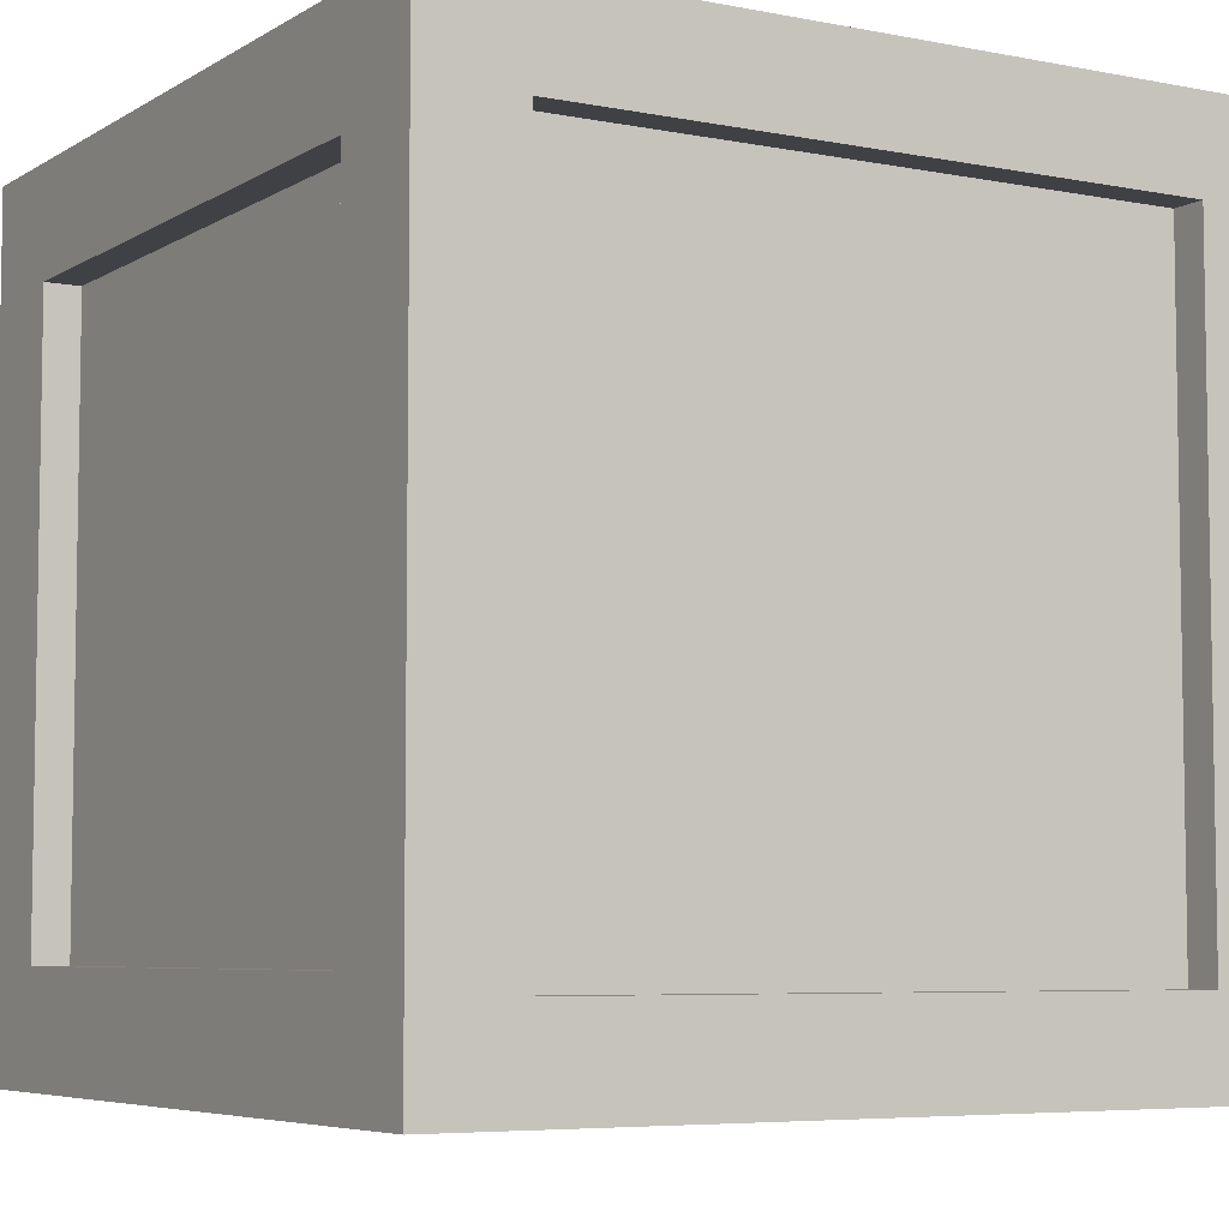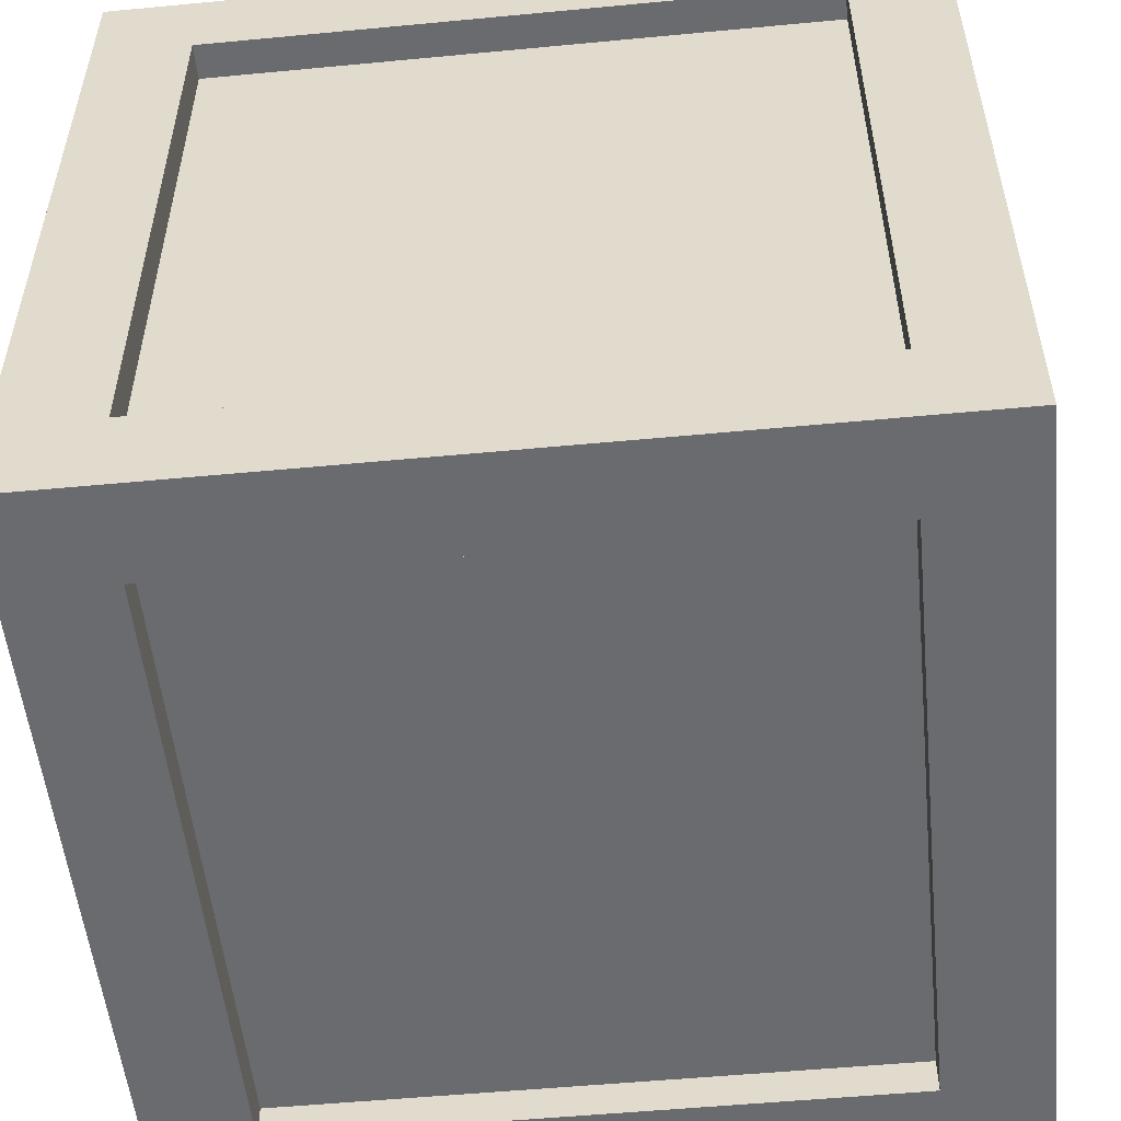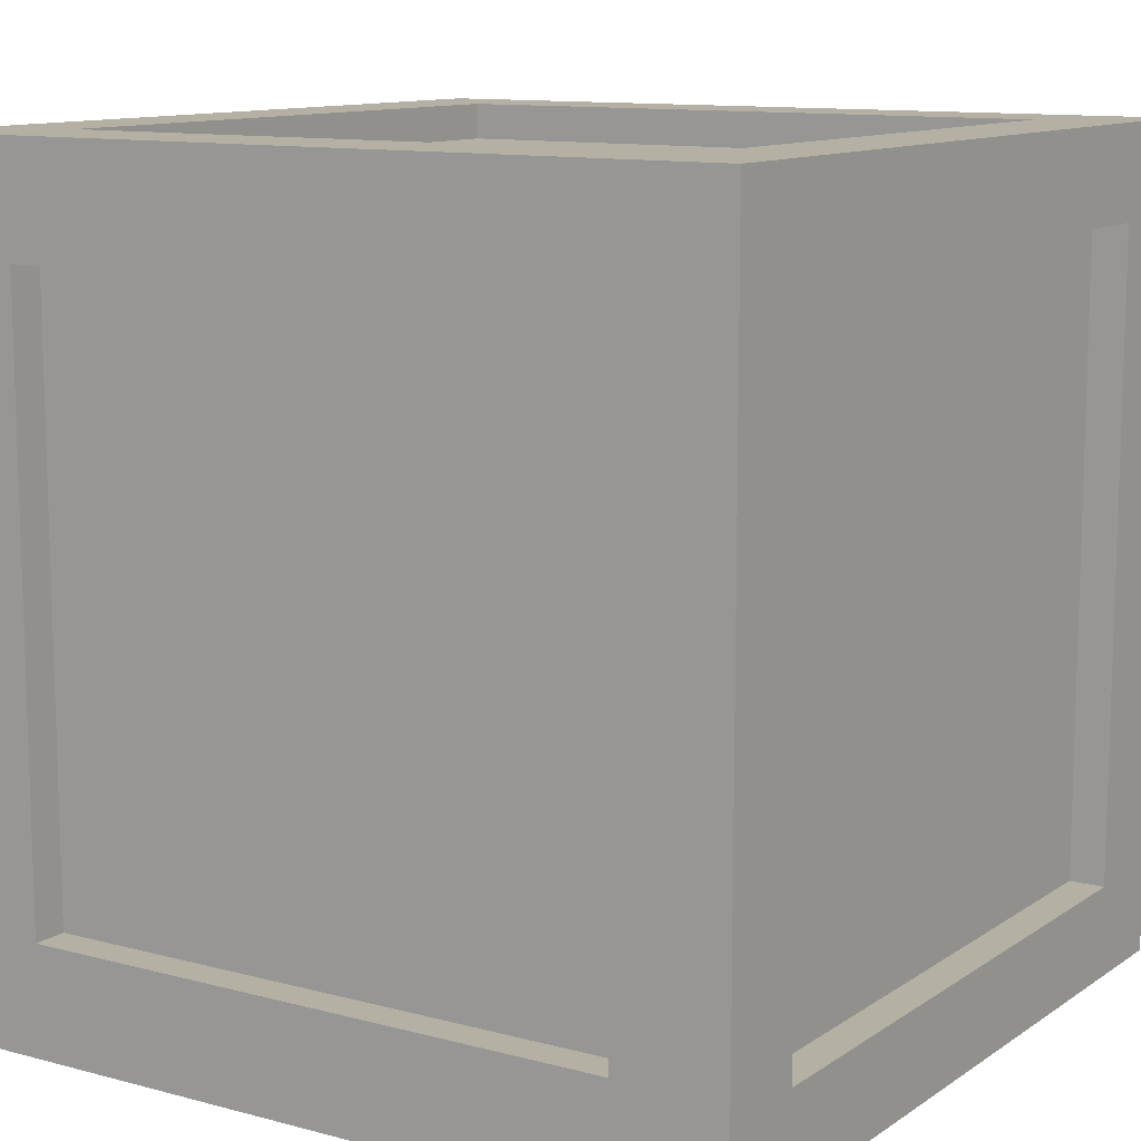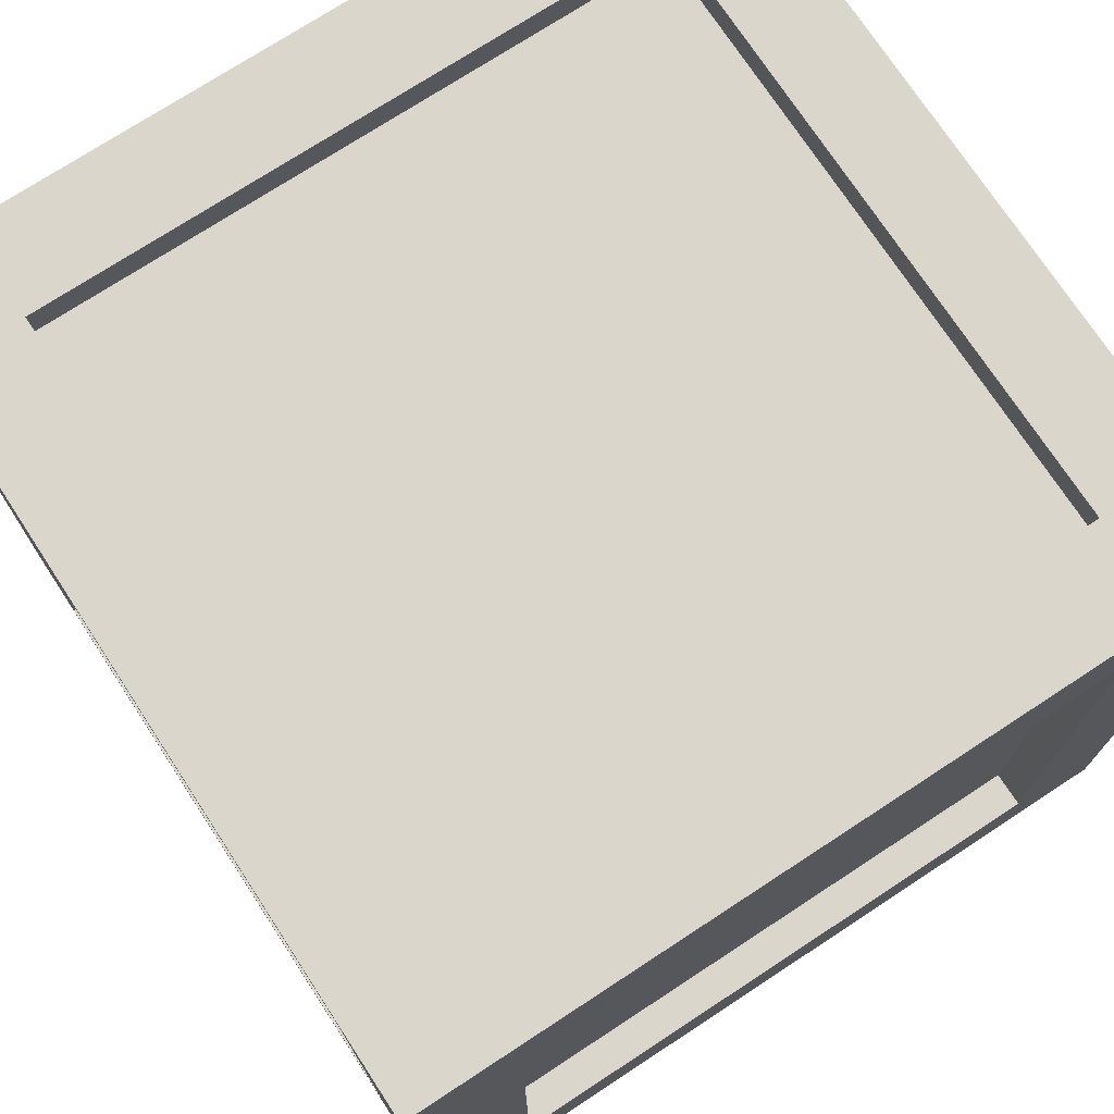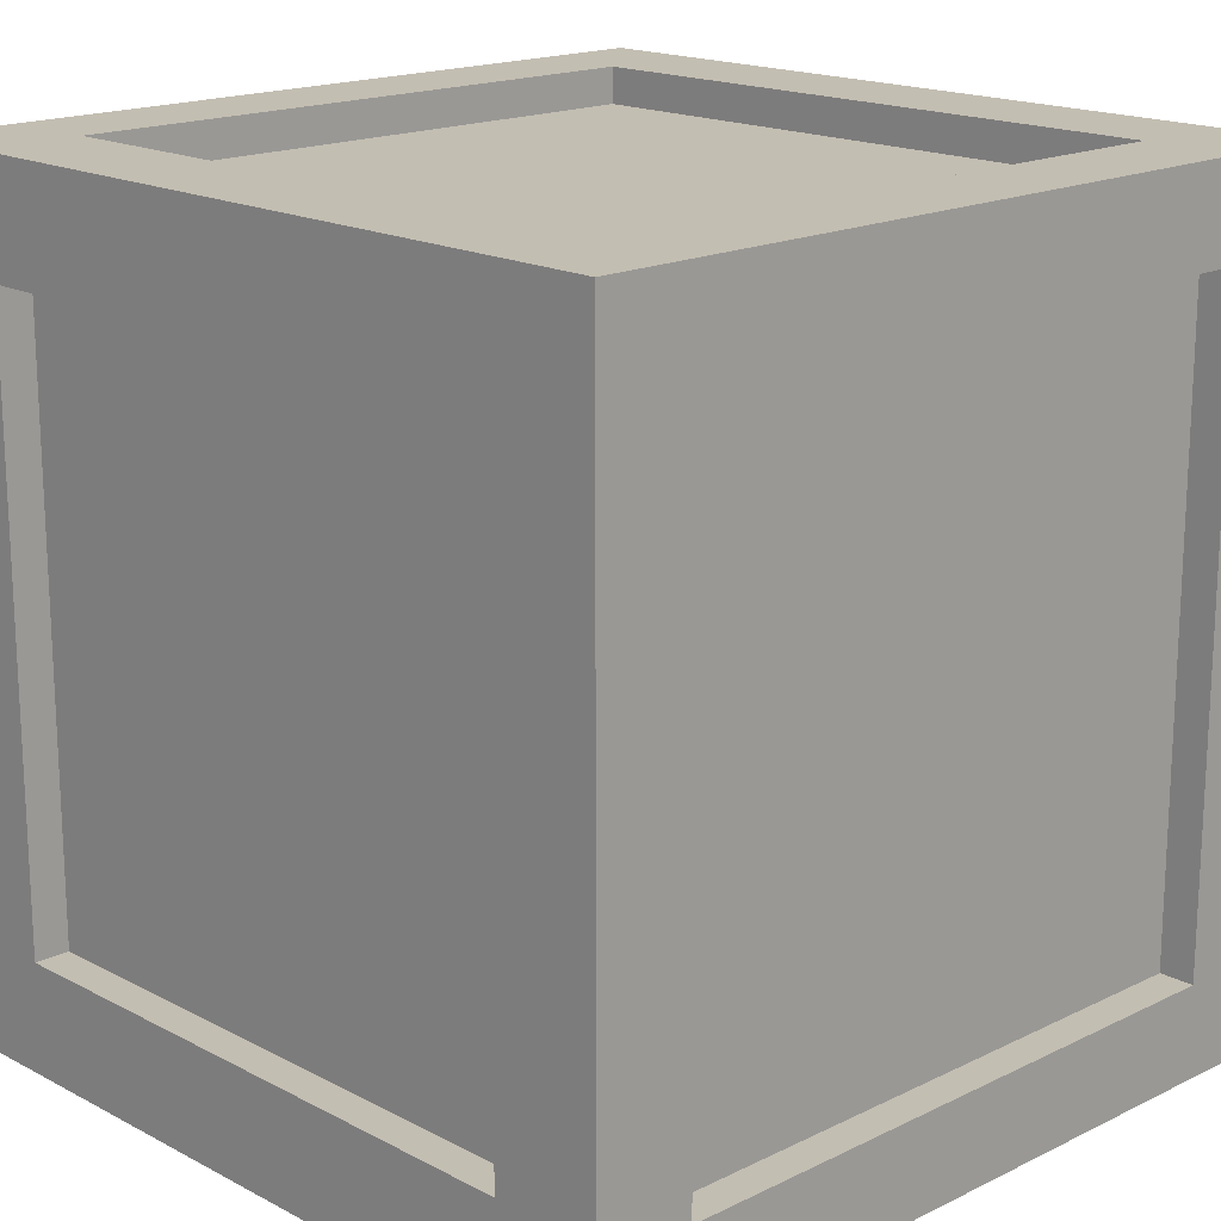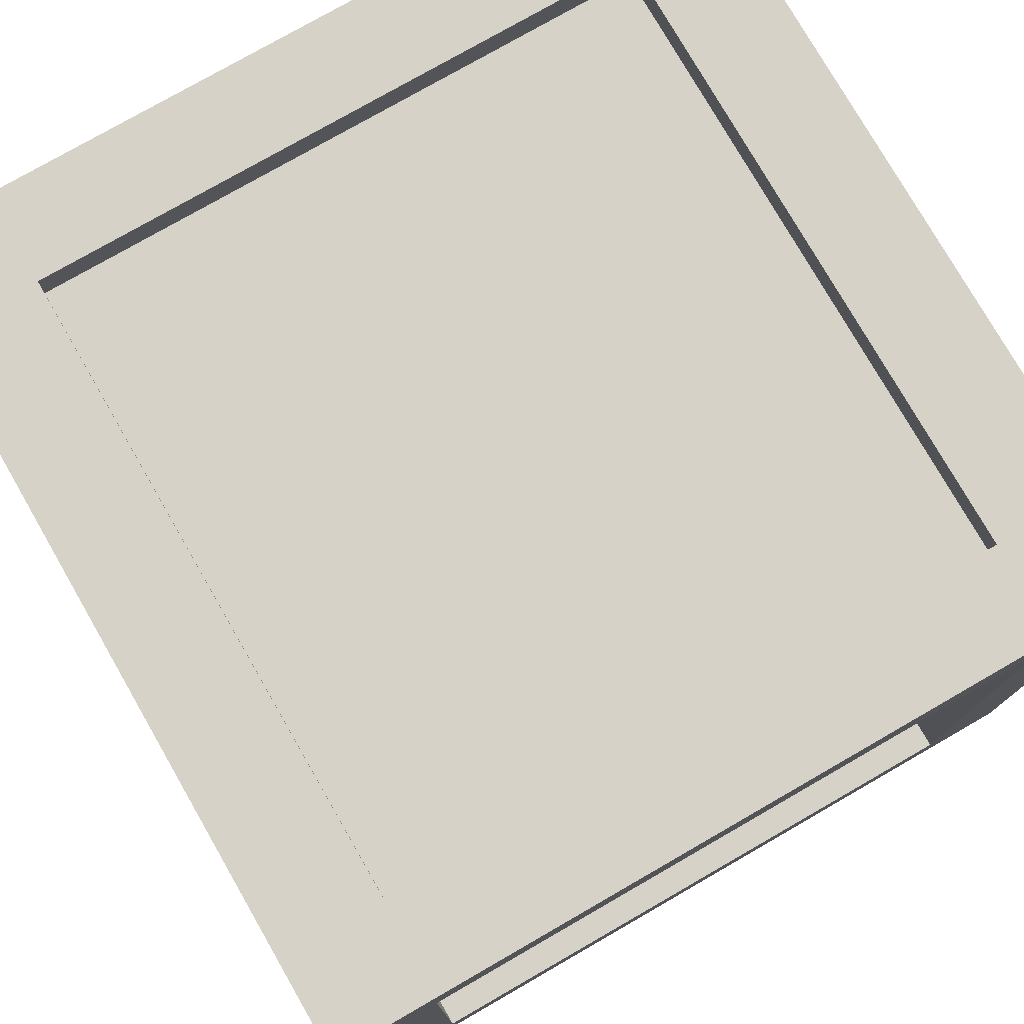
<metadata>
{"format":"obj","ext":"obj","renderer":"f3d","projection":"perspective","resolution":1024,"background":"white","views":[{"elev":-5.9,"azim":-30.8,"up":"+Z"},{"elev":-53.3,"azim":5.8,"up":"+Z"},{"elev":11.4,"azim":122.9,"up":"+Z"},{"elev":73.8,"azim":56.8,"up":"+Y"},{"elev":17.4,"azim":-44.0,"up":"+Z"},{"elev":77.5,"azim":-29.9,"up":"+Z"}]}
</metadata>
<code>
g OBJ_BOX_01
v -0.4914 0.4914 0.4914
v -0.4914 -0.3599 0.3612
v -0.4914 0.3599 0.3612
v -0.4914 -0.4914 0.4914
v -0.4914 -0.3599 -0.3612
v -0.4914 -0.4914 -0.4914
v -0.4914 0.3599 -0.3612
v -0.4914 0.4914 -0.4914
v 0.4914 0.3599 0.3612
v 0.4914 -0.4914 0.4914
v 0.4914 0.4914 0.4914
v 0.4914 -0.3599 0.3612
v 0.4914 -0.4914 -0.4914
v 0.4914 -0.3599 -0.3612
v 0.4914 0.4914 -0.4914
v 0.4914 0.3599 -0.3612
v -0.3683 -0.3778 0.4914
v -0.4914 0.4914 0.4914
v -0.3683 0.3778 0.4914
v -0.4914 -0.4914 0.4914
v 0 0.3778 0.4914
v 0 -0.3778 0.4914
v 0 -0.4914 0.4914
v -0.4914 -0.4914 0.4914
v -0.4914 0.4914 0.4914
v 0 0.4914 0.4914
v 0.4914 0.4914 0.4914
v 0.3683 -0.3778 0.4914
v 0.3683 0.3778 0.4914
v 0.4914 -0.4914 0.4914
v 0 0.3778 0.4914
v 0 -0.3778 0.4914
v 0 -0.4914 0.4914
v 0.4914 -0.4914 0.4914
v 0.4914 0.4914 0.4914
v 0 0.4914 0.4914
v -0.3683 -0.3778 -0.4914
v -0.4914 0.4914 -0.4914
v -0.4914 -0.4914 -0.4914
v -0.3683 0.3778 -0.4914
v 0 0.4914 -0.4914
v 0 0.3778 -0.4914
v 0 -0.4914 -0.4914
v 0 -0.3778 -0.4914
v 0.3683 0.3778 -0.4914
v 0.4914 -0.4914 -0.4914
v 0.4914 0.4914 -0.4914
v 0.3683 -0.3778 -0.4914
v 0 0.3778 -0.4914
v 0.4914 0.4914 -0.4914
v 0 0.4914 -0.4914
v 0 -0.3778 -0.4914
v 0 -0.4914 -0.4914
v 0.4914 -0.4914 -0.4914
v -0.4914 -0.4914 0.4914
v 0 -0.4914 0.3817
v -0.3737 -0.4914 0.3817
v 0 -0.4914 0.4914
v -0.4914 -0.4914 -0.4914
v -0.3737 -0.4914 -0.3817
v 0 -0.4914 -0.4914
v 0 -0.4914 -0.3817
v 0 -0.4914 0.3817
v 0.4914 -0.4914 0.4914
v 0.3737 -0.4914 0.3817
v 0 -0.4914 0.4914
v 0.3737 -0.4914 -0.3817
v 0.4914 -0.4914 -0.4914
v 0 -0.4914 -0.3817
v 0 -0.4914 -0.4914
v 0 0.4914 -0.4914
v -0.3737 0.4914 -0.3817
v -0.4914 0.4914 -0.4914
v 0 0.4914 -0.3817
v -0.4914 0.4914 0.4914
v -0.3737 0.4914 0.3817
v 0 0.4914 0.4914
v 0 0.4914 0.3817
v 0.3737 0.4914 -0.3817
v 0 0.4914 -0.4914
v 0.4914 0.4914 -0.4914
v 0 0.4914 -0.3817
v 0.3737 0.4914 0.3817
v 0.4914 0.4914 0.4914
v 0 0.4914 0.3817
v 0 0.4914 0.4914
v -0.3683 0.3778 0.4484
v 0 -0.3778 0.4484
v -0.3683 -0.3778 0.4484
v 0 0.3778 0.4484
v 0 -0.3778 0.4484
v 0.3683 0.3778 0.4484
v 0.3683 -0.3778 0.4484
v 0 0.3778 0.4484
v 0 0.3778 -0.4484
v -0.3683 -0.3778 -0.4484
v 0 -0.3778 -0.4484
v -0.3683 0.3778 -0.4484
v 0 -0.3778 -0.4484
v 0.3683 0.3778 -0.4484
v 0 0.3778 -0.4484
v 0.3683 -0.3778 -0.4484
v -0.4484 -0.3599 0.3612
v -0.4484 0.3599 -0.3612
v -0.4484 0.3599 0.3612
v -0.4484 -0.3599 -0.3612
v 0.4484 0.3599 0.3612
v 0.4484 -0.3599 -0.3612
v 0.4484 -0.3599 0.3612
v 0.4484 0.3599 -0.3612
v 0 -0.4484 -0.3817
v -0.3737 -0.4484 0.3817
v 0 -0.4484 0.3817
v -0.3737 -0.4484 -0.3817
v 0.3737 -0.4484 0.3817
v 0 -0.4484 -0.3817
v 0 -0.4484 0.3817
v 0.3737 -0.4484 -0.3817
v 0 0.4484 0.3817
v -0.3737 0.4484 -0.3817
v 0 0.4484 -0.3817
v -0.3737 0.4484 0.3817
v 0.3737 0.4484 -0.3817
v 0 0.4484 0.3817
v 0 0.4484 -0.3817
v 0.3737 0.4484 0.3817
v -0.4914 0.3599 0.3612
v -0.4484 -0.3599 0.3612
v -0.4484 0.3599 0.3612
v -0.4914 -0.3599 0.3612
v 0.4484 -0.3599 0.3612
v 0.4914 0.3599 0.3612
v 0.4484 0.3599 0.3612
v 0.4914 -0.3599 0.3612
v -0.3683 -0.3778 0.4484
v -0.3683 0.3778 0.4914
v -0.3683 0.3778 0.4484
v -0.3683 -0.3778 0.4914
v 0.3683 -0.3778 0.4914
v 0.3683 0.3778 0.4484
v 0.3683 0.3778 0.4914
v 0.3683 -0.3778 0.4484
v -0.3683 0.3778 -0.4914
v -0.3683 -0.3778 -0.4484
v -0.3683 0.3778 -0.4484
v -0.3683 -0.3778 -0.4914
v 0.3683 -0.3778 -0.4484
v 0.3683 0.3778 -0.4914
v 0.3683 0.3778 -0.4484
v 0.3683 -0.3778 -0.4914
v 0 0.3778 0.4914
v -0.3683 0.3778 0.4484
v -0.3683 0.3778 0.4914
v 0 0.3778 0.4914
v 0 0.3778 0.4484
v 0.3683 0.3778 0.4484
v 0 0.3778 0.4914
v 0.3683 0.3778 0.4914
v 0 0.3778 0.4914
v 0 0.3778 0.4484
v -0.3683 -0.3778 -0.4914
v 0 -0.3778 -0.4484
v -0.3683 -0.3778 -0.4484
v -0.3683 -0.3778 -0.4914
v 0 -0.3778 -0.4914
v 0.3683 -0.3778 -0.4484
v 0 -0.3778 -0.4914
v 0.3683 -0.3778 -0.4914
v 0 -0.3778 -0.4914
v 0 -0.3778 -0.4484
v -0.3737 -0.4914 0.3817
v 0 -0.4484 0.3817
v -0.3737 -0.4484 0.3817
v -0.3737 -0.4914 0.3817
v 0 -0.4914 0.3817
v 0.3737 -0.4484 0.3817
v 0 -0.4914 0.3817
v 0.3737 -0.4914 0.3817
v 0.3737 -0.4484 0.3817
v 0 -0.4484 0.3817
v 0 0.4914 -0.3817
v -0.3737 0.4484 -0.3817
v -0.3737 0.4914 -0.3817
v -0.3737 0.4484 -0.3817
v 0 0.4484 -0.3817
v 0 0.4914 -0.3817
v 0.3737 0.4484 -0.3817
v 0 0.4484 -0.3817
v 0.3737 0.4484 -0.3817
v 0.3737 0.4914 -0.3817
v -0.4914 -0.3599 -0.3612
v -0.4484 0.3599 -0.3612
v -0.4484 -0.3599 -0.3612
v -0.4914 0.3599 -0.3612
v 0.4914 -0.3599 -0.3612
v 0.4484 0.3599 -0.3612
v 0.4914 0.3599 -0.3612
v 0.4484 -0.3599 -0.3612
v -0.3737 0.4484 -0.3817
v -0.3737 0.4914 0.3817
v -0.3737 0.4914 -0.3817
v -0.3737 0.4484 0.3817
v 0.3737 0.4914 -0.3817
v 0.3737 0.4484 0.3817
v 0.3737 0.4484 -0.3817
v 0.3737 0.4914 0.3817
v -0.4484 -0.3599 -0.3612
v -0.4914 -0.3599 0.3612
v -0.4914 -0.3599 -0.3612
v -0.4484 -0.3599 0.3612
v 0.4914 -0.3599 -0.3612
v 0.4484 -0.3599 0.3612
v 0.4484 -0.3599 -0.3612
v 0.4914 -0.3599 0.3612
v -0.3737 -0.4914 0.3817
v -0.3737 -0.4484 -0.3817
v -0.3737 -0.4914 -0.3817
v -0.3737 -0.4914 0.3817
v -0.3737 -0.4484 0.3817
v 0.3737 -0.4914 0.3817
v 0.3737 -0.4484 -0.3817
v 0.3737 -0.4484 0.3817
v 0.3737 -0.4914 0.3817
v 0.3737 -0.4914 -0.3817
v -0.4914 0.3599 -0.3612
v -0.4484 0.3599 0.3612
v -0.4484 0.3599 -0.3612
v -0.4914 0.3599 -0.3612
v -0.4914 0.3599 0.3612
v 0.4484 0.3599 0.3612
v 0.4914 0.3599 -0.3612
v 0.4484 0.3599 -0.3612
v 0.4914 0.3599 0.3612
v 0 -0.3778 0.4914
v -0.3683 -0.3778 0.4484
v 0 -0.3778 0.4484
v 0 -0.3778 0.4914
v -0.3683 -0.3778 0.4914
v 0.3683 -0.3778 0.4484
v 0 -0.3778 0.4914
v 0 -0.3778 0.4484
v 0 -0.3778 0.4914
v 0.3683 -0.3778 0.4914
v 0 0.3778 -0.4484
v -0.3683 0.3778 -0.4914
v -0.3683 0.3778 -0.4484
v -0.3683 0.3778 -0.4914
v 0 0.3778 -0.4914
v 0.3683 0.3778 -0.4484
v 0 0.3778 -0.4914
v 0 0.3778 -0.4484
v 0 0.3778 -0.4914
v 0.3683 0.3778 -0.4914
v 0 -0.4914 -0.3817
v -0.3737 -0.4484 -0.3817
v 0 -0.4484 -0.3817
v -0.3737 -0.4484 -0.3817
v -0.3737 -0.4914 -0.3817
v 0.3737 -0.4484 -0.3817
v 0 -0.4914 -0.3817
v 0 -0.4484 -0.3817
v 0.3737 -0.4484 -0.3817
v 0.3737 -0.4914 -0.3817
v 0 0.4484 0.3817
v -0.3737 0.4914 0.3817
v -0.3737 0.4484 0.3817
v -0.3737 0.4914 0.3817
v 0 0.4914 0.3817
v 0 0.4484 0.3817
v 0.3737 0.4914 0.3817
v 0 0.4914 0.3817
v 0.3737 0.4914 0.3817
v 0.3737 0.4484 0.3817
f 1 2 3
f 2 1 4
f 4 5 2
f 5 4 6
f 6 7 5
f 7 6 8
f 3 8 1
f 8 3 7
f 9 10 11
f 10 9 12
f 12 13 10
f 13 12 14
f 14 15 13
f 15 14 16
f 11 16 9
f 16 11 15
f 17 18 19
f 18 17 20
f 18 21 19
f 20 22 23
f 22 24 17
f 21 25 26
f 27 28 29
f 28 27 30
f 31 27 29
f 32 30 33
f 34 32 28
f 35 31 36
f 37 38 39
f 38 37 40
f 40 41 38
f 41 40 42
f 43 37 39
f 37 43 44
f 45 46 47
f 46 45 48
f 47 49 45
f 49 50 51
f 46 52 53
f 52 54 48
f 55 56 57
f 56 55 58
f 57 59 55
f 59 57 60
f 60 61 59
f 61 60 62
f 63 64 65
f 64 63 66
f 64 67 65
f 67 64 68
f 68 69 67
f 69 68 70
f 71 72 73
f 72 71 74
f 72 75 73
f 75 72 76
f 76 77 75
f 77 76 78
f 79 80 81
f 80 79 82
f 81 83 79
f 83 81 84
f 84 85 83
f 85 84 86
f 87 88 89
f 88 87 90
f 91 92 93
f 92 91 94
f 95 96 97
f 96 95 98
f 99 100 101
f 100 99 102
f 103 104 105
f 104 103 106
f 107 108 109
f 108 107 110
f 111 112 113
f 112 111 114
f 115 116 117
f 116 115 118
f 119 120 121
f 120 119 122
f 123 124 125
f 124 123 126
f 127 128 129
f 128 127 130
f 131 132 133
f 132 131 134
f 135 136 137
f 136 135 138
f 139 140 141
f 140 139 142
f 143 144 145
f 144 143 146
f 147 148 149
f 148 147 150
f 151 152 153
f 152 154 155
f 156 157 158
f 159 156 160
f 161 162 163
f 162 164 165
f 166 167 168
f 169 166 170
f 171 172 173
f 172 174 175
f 176 177 178
f 177 179 180
f 181 182 183
f 184 181 185
f 186 187 188
f 189 186 190
f 191 192 193
f 192 191 194
f 195 196 197
f 196 195 198
f 199 200 201
f 200 199 202
f 203 204 205
f 204 203 206
f 207 208 209
f 208 207 210
f 211 212 213
f 212 211 214
f 215 216 217
f 216 218 219
f 220 221 222
f 221 223 224
f 225 226 227
f 226 228 229
f 230 231 232
f 231 230 233
f 234 235 236
f 235 237 238
f 239 240 241
f 242 239 243
f 244 245 246
f 247 244 248
f 249 250 251
f 252 249 253
f 254 255 256
f 257 254 258
f 259 260 261
f 260 262 263
f 264 265 266
f 267 264 268
f 269 270 271
f 272 269 273

</code>
